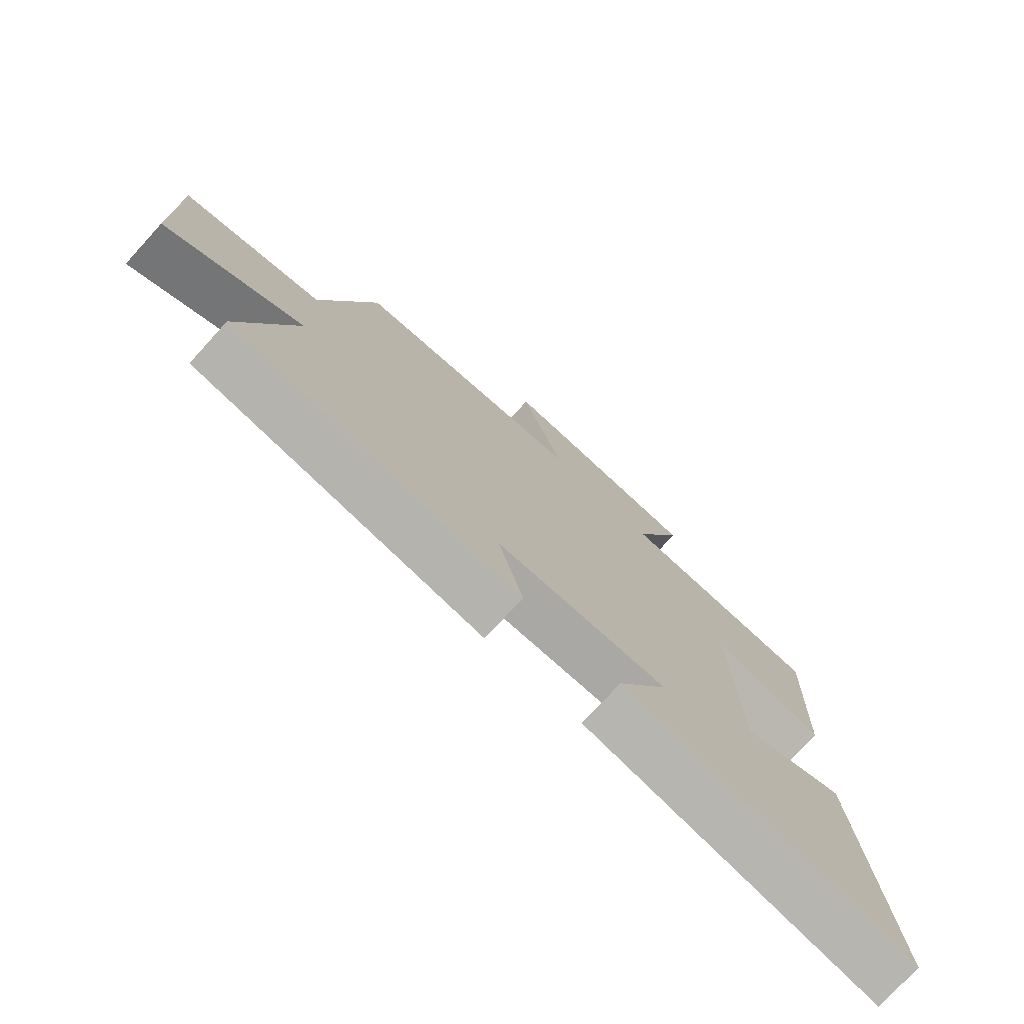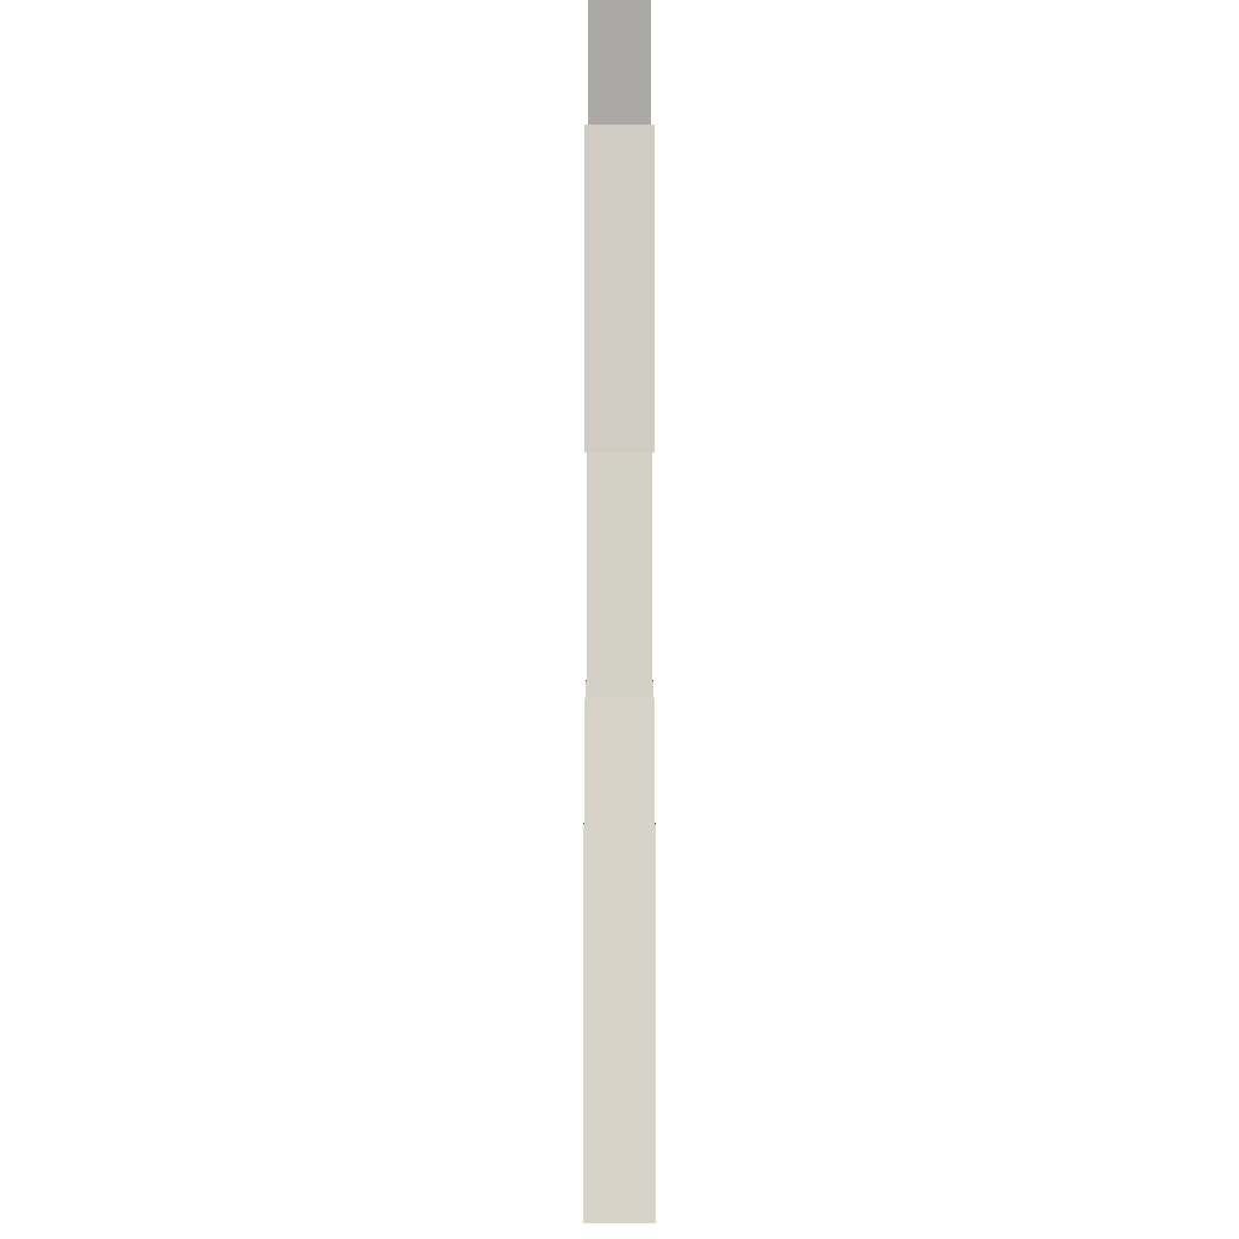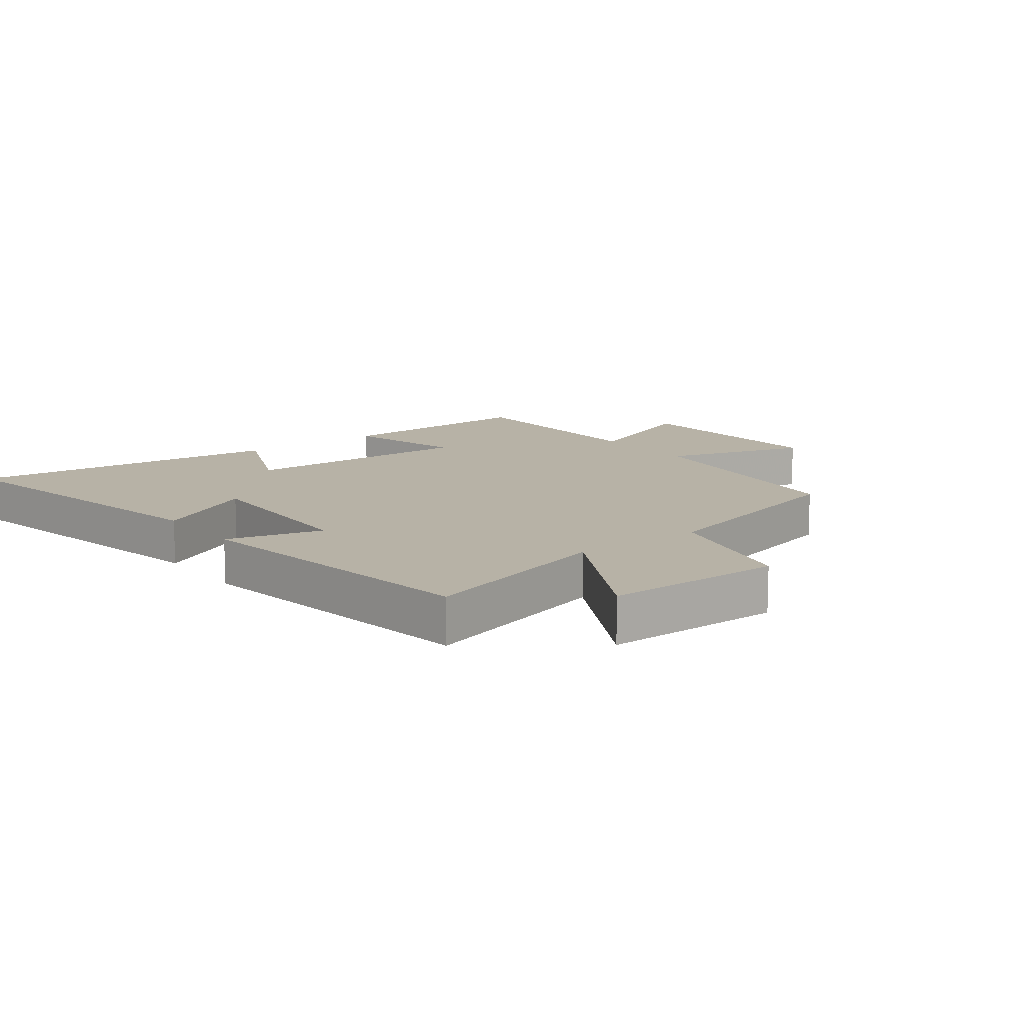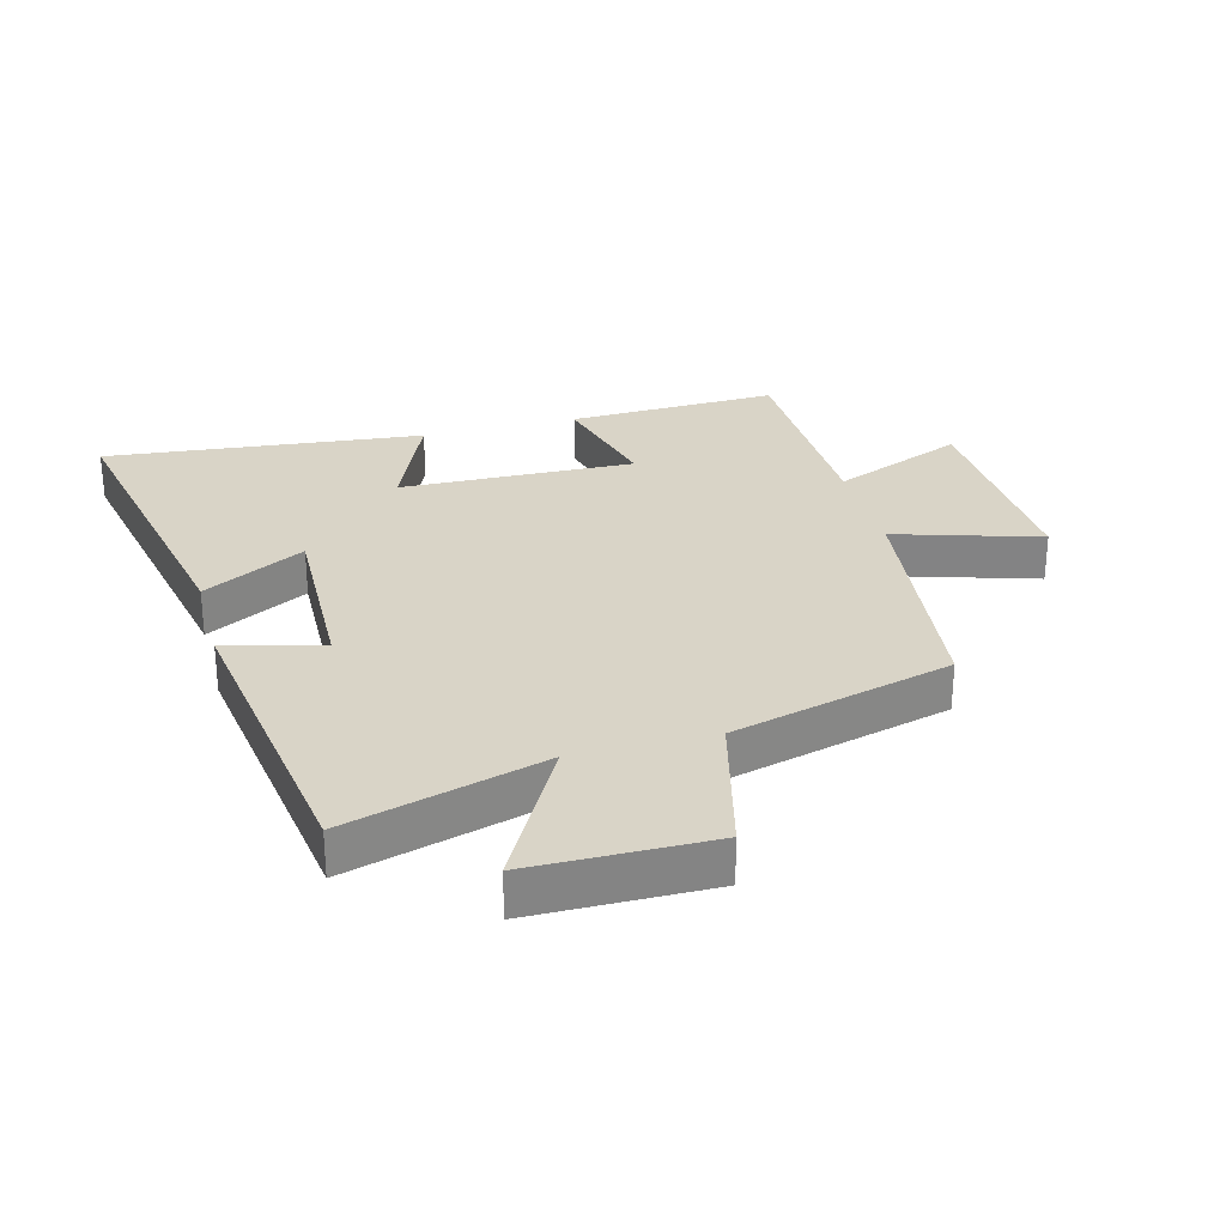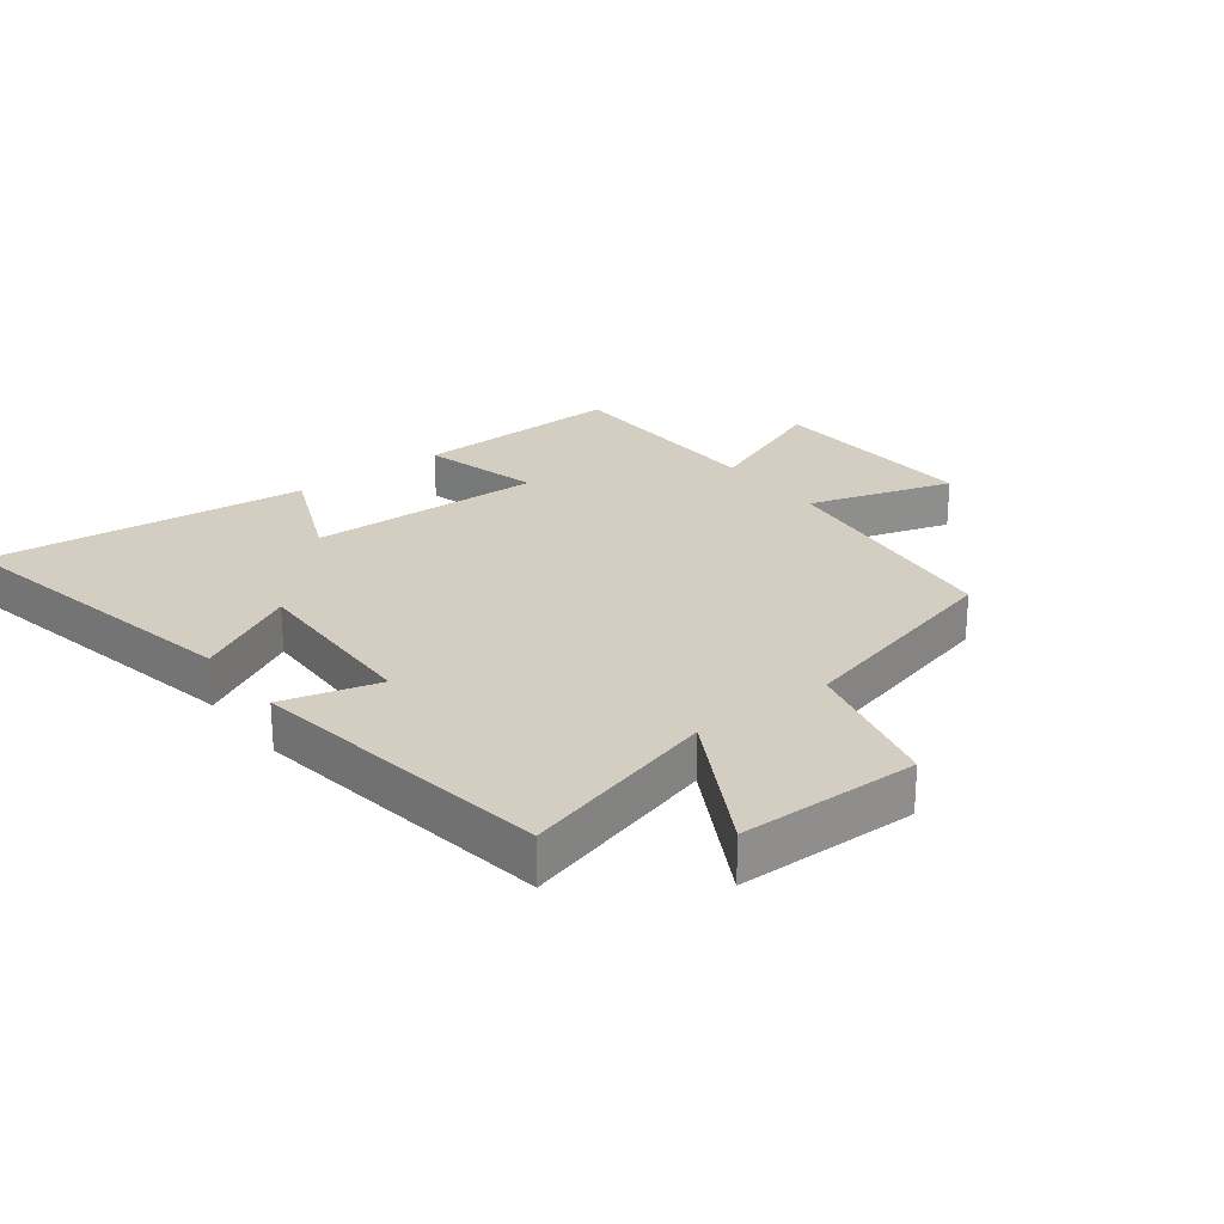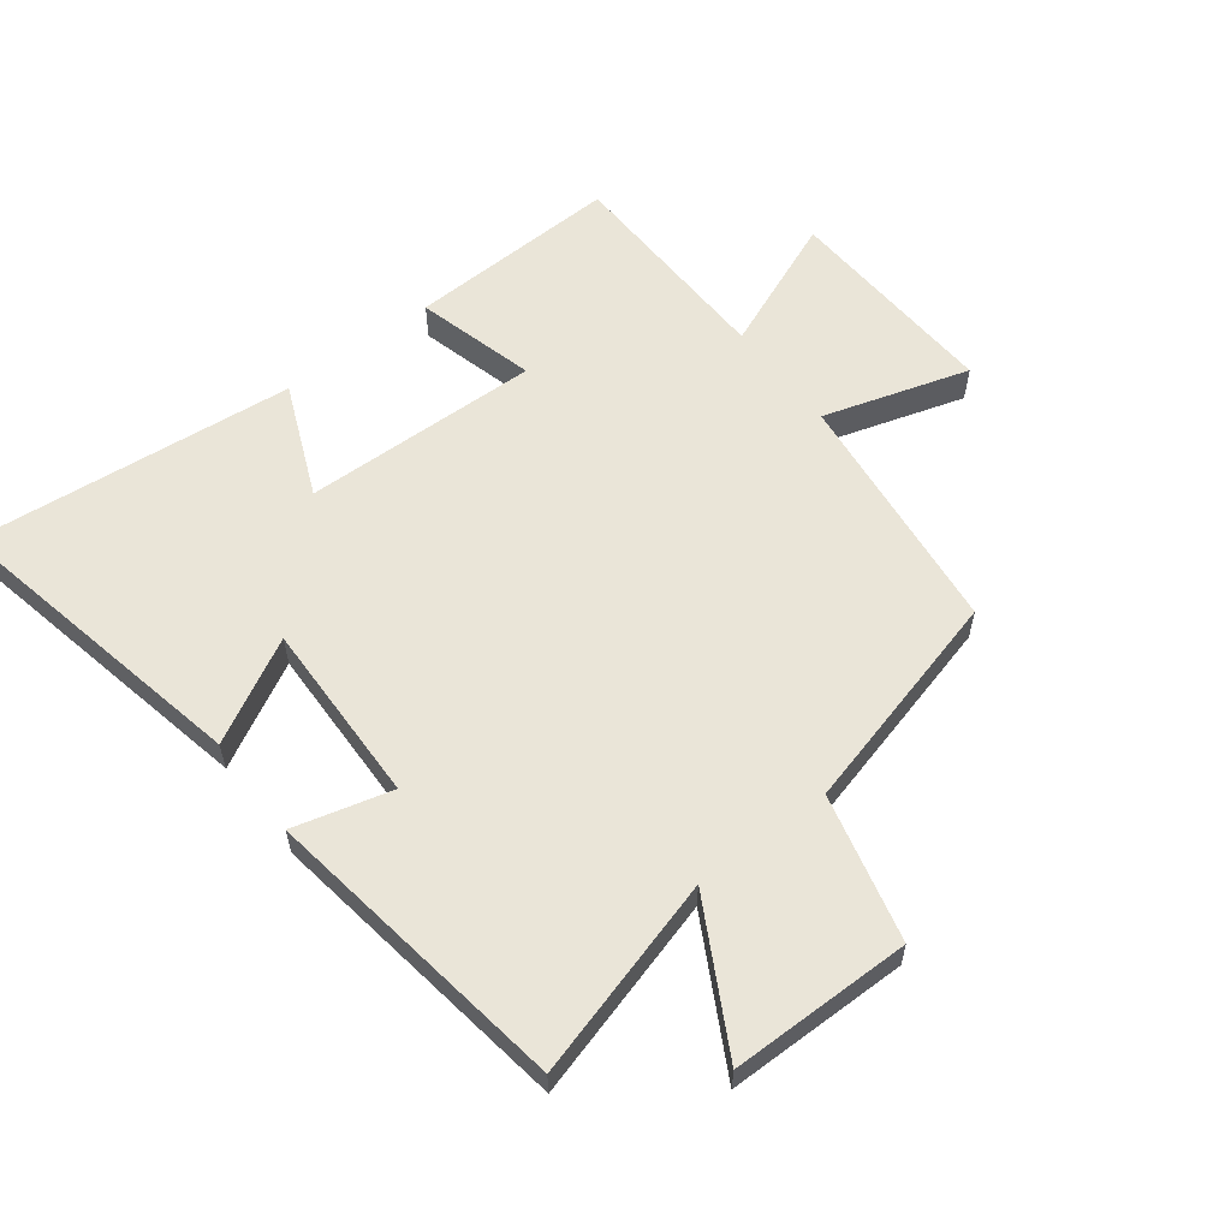
<metadata>
{"format":"obj","ext":"obj","renderer":"f3d","projection":"perspective","resolution":1024,"background":"white","views":[{"elev":-75.8,"azim":-42.4,"up":"+Z"},{"elev":-7.6,"azim":90.0,"up":"+Z"},{"elev":12.5,"azim":-127.1,"up":"+Y"},{"elev":28.6,"azim":-104.8,"up":"+Y"},{"elev":24.9,"azim":-127.3,"up":"+Y"},{"elev":58.9,"azim":-127.5,"up":"+Y"}]}
</metadata>
<code>
v 0.552 0.07 -0.6
v 0.059 0.07 -0.5
v 0.146 0.07 -0.338
v -0.144 0.07 -0.346
v -0.103 0.07 -0.5
v -0.59 0.07 -0.428
v -0.5 0.07 -0.113
v -0.729 0.07 -0.238
v -0.731 0.07 0.048
v -0.5 0.07 0.105
v -0.408 0.07 0.455
v -0.019 0.07 0.5
v -0.089 0.07 0.729
v 0.253 0.07 0.711
v 0.167 0.07 0.5
v 0.511 0.07 0.49
v 0.5 0.07 0.155
v 0.312 0.07 0.205
v 0.322 0.07 -0.169
v 0.5 0.07 -0.093
v 0.552 0 -0.6
v 0.059 0 -0.5
v 0.146 0 -0.338
v -0.144 0 -0.346
v -0.103 0 -0.5
v -0.59 0 -0.428
v -0.5 0 -0.113
v -0.729 0 -0.238
v -0.731 0 0.048
v -0.5 0 0.105
v -0.408 0 0.455
v -0.019 0 0.5
v -0.089 0 0.729
v 0.253 0 0.711
v 0.167 0 0.5
v 0.511 0 0.49
v 0.5 0 0.155
v 0.312 0 0.205
v 0.322 0 -0.169
v 0.5 0 -0.093
f 1 2 3
f 20 1 3
f 19 20 3
f 18 19 3 4
f 15 16 17 18
f 15 18 4
f 12 13 14 15
f 12 15 4
f 11 12 4
f 10 11 4
f 7 8 9 10
f 7 10 4 5
f 5 6 7
f 23 22 21
f 23 21 40
f 23 40 39
f 24 23 39 38
f 38 37 36 35
f 24 38 35
f 35 34 33 32
f 24 35 32
f 24 32 31
f 24 31 30
f 30 29 28 27
f 25 24 30 27
f 27 26 25
f 1 21 22 2
f 2 22 23 3
f 3 23 24 4
f 4 24 25 5
f 5 25 26 6
f 6 26 27 7
f 7 27 28 8
f 8 28 29 9
f 9 29 30 10
f 10 30 31 11
f 11 31 32 12
f 12 32 33 13
f 13 33 34 14
f 14 34 35 15
f 15 35 36 16
f 16 36 37 17
f 17 37 38 18
f 18 38 39 19
f 19 39 40 20
f 20 40 21 1

</code>
